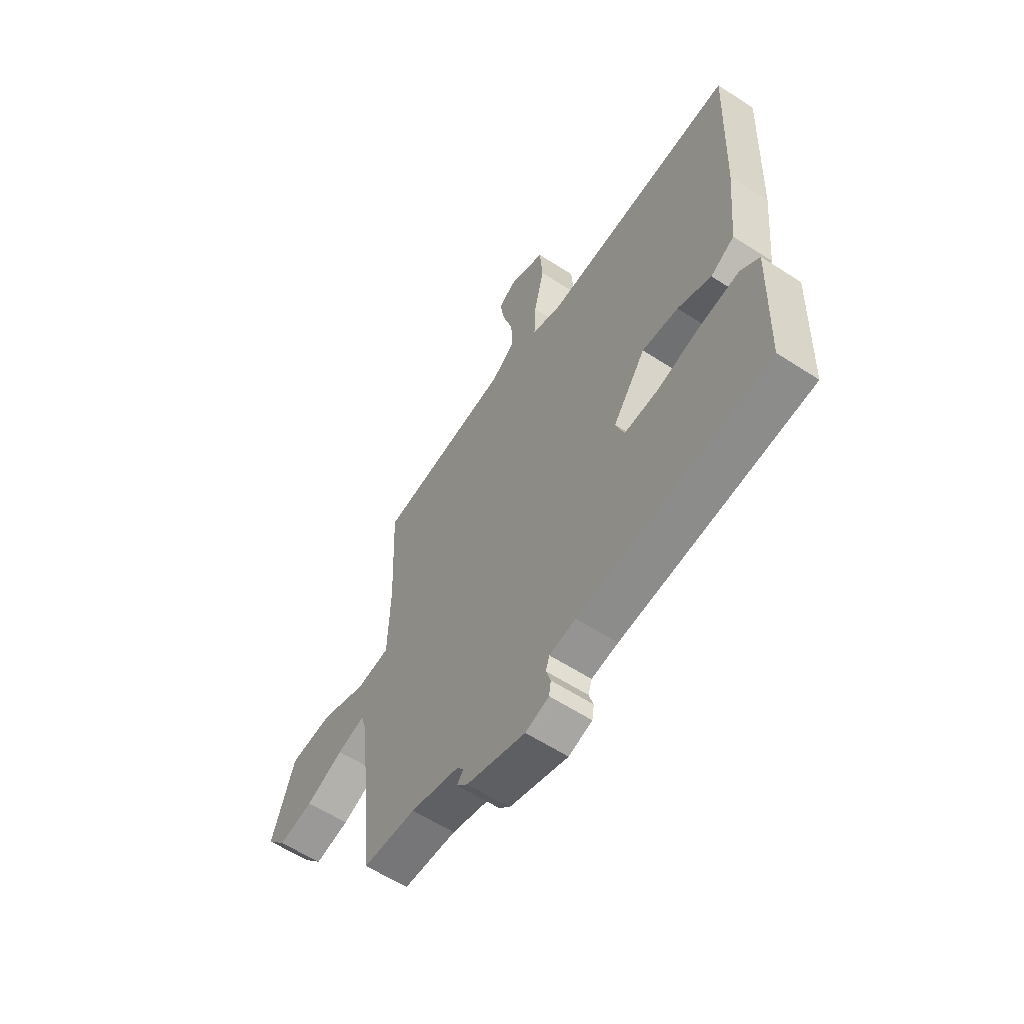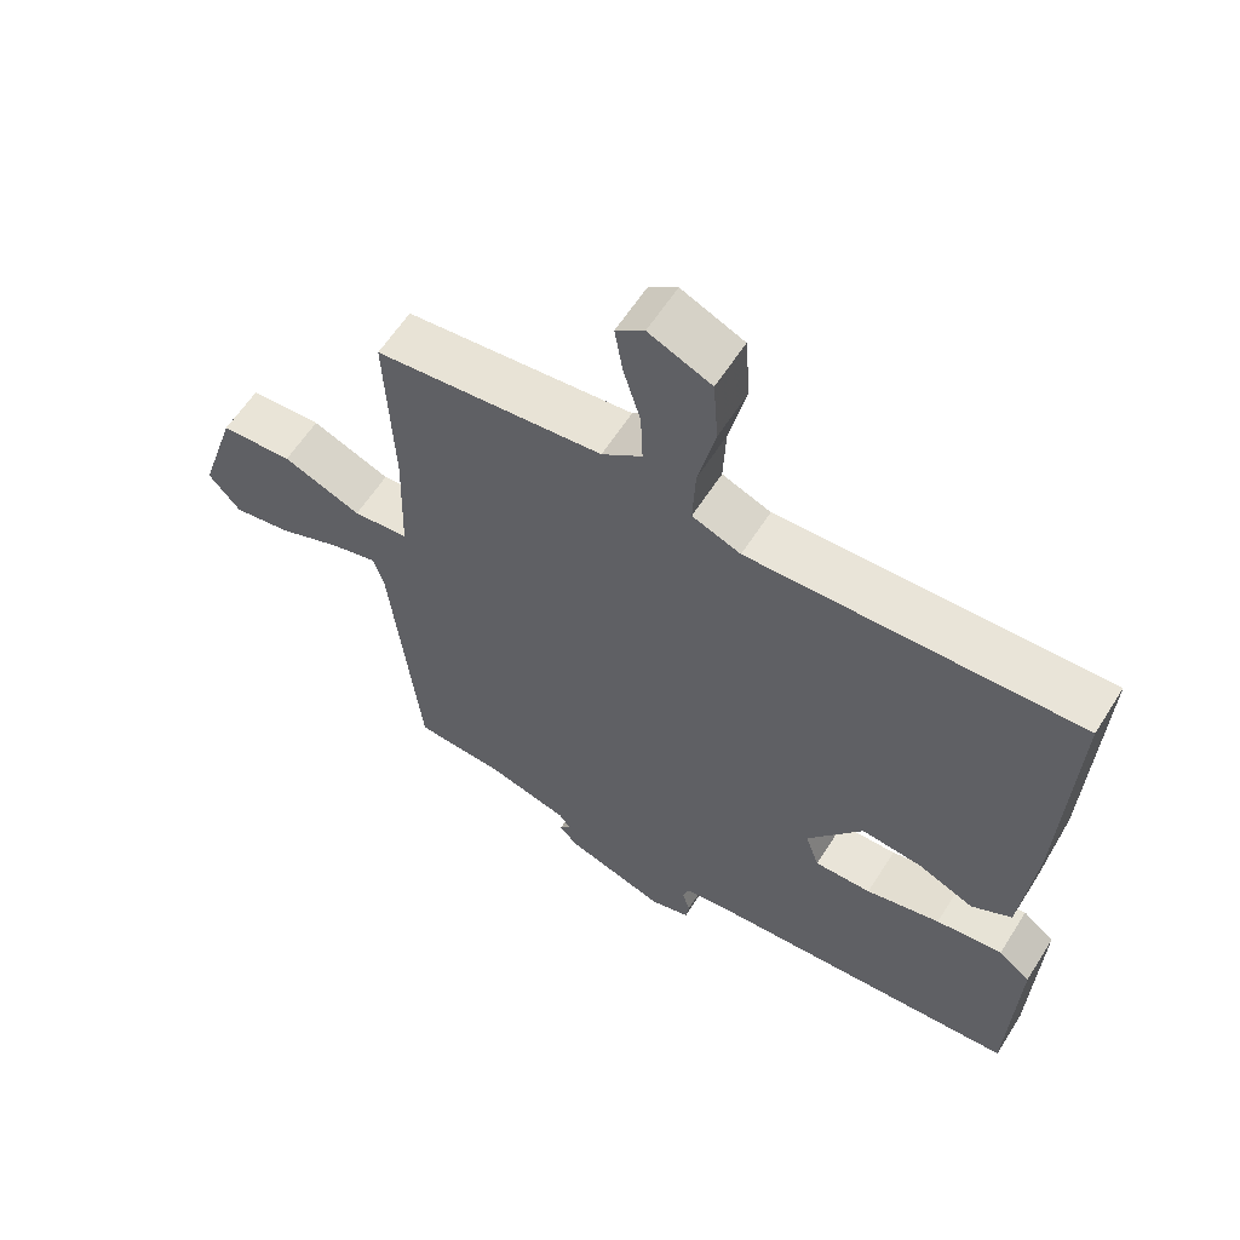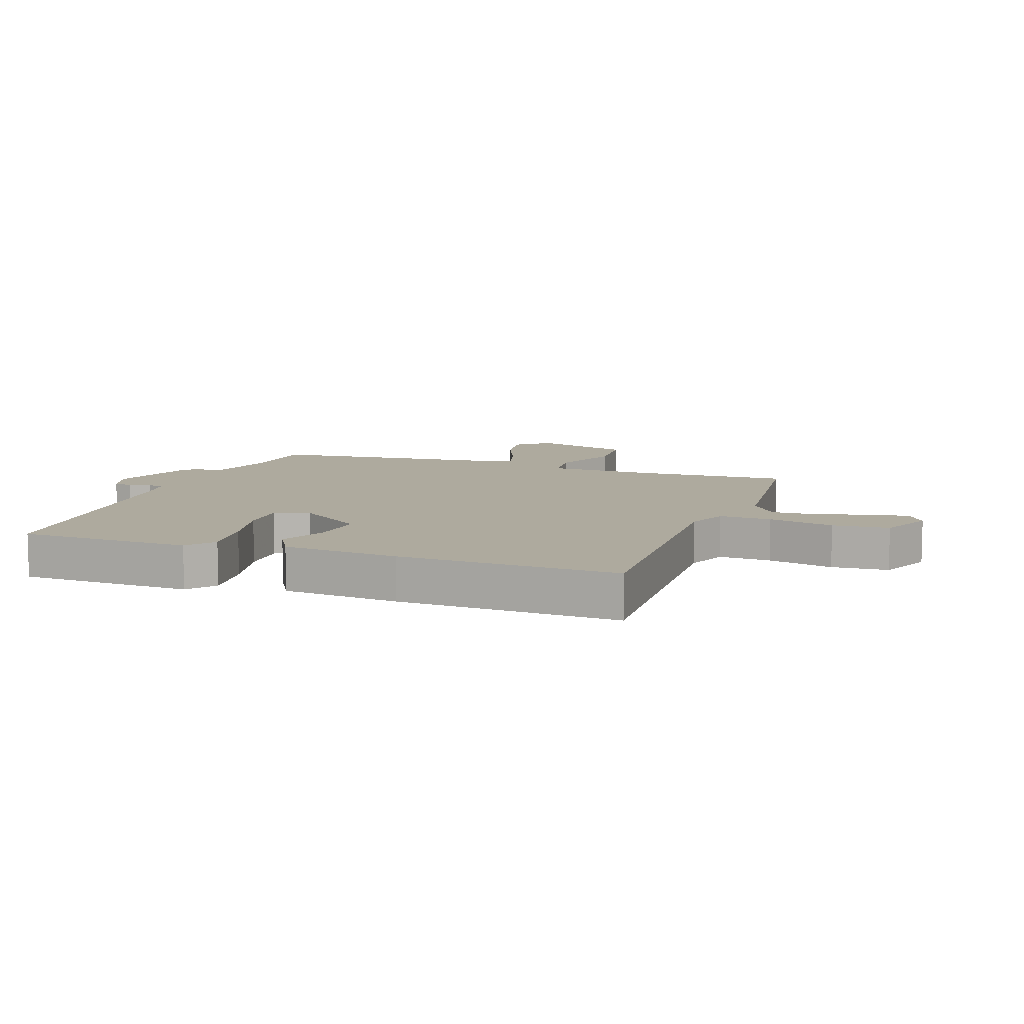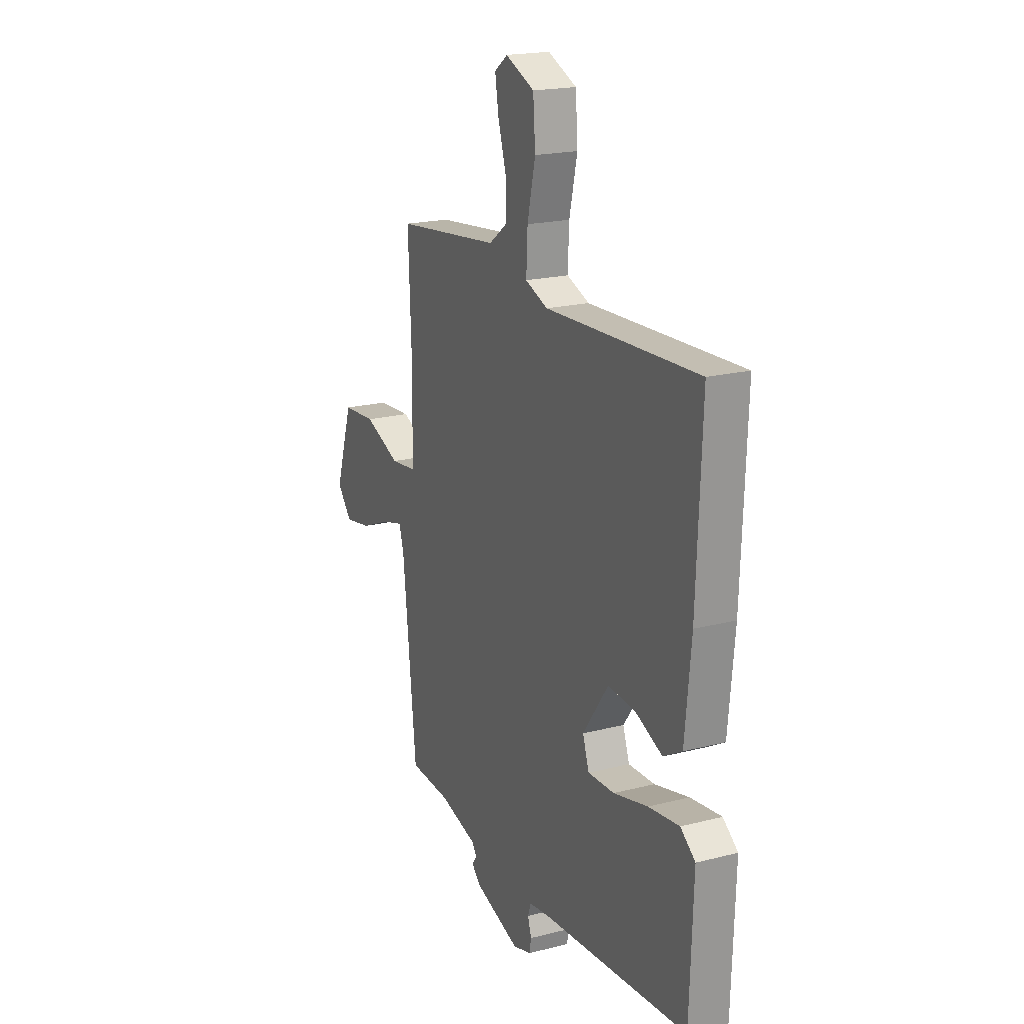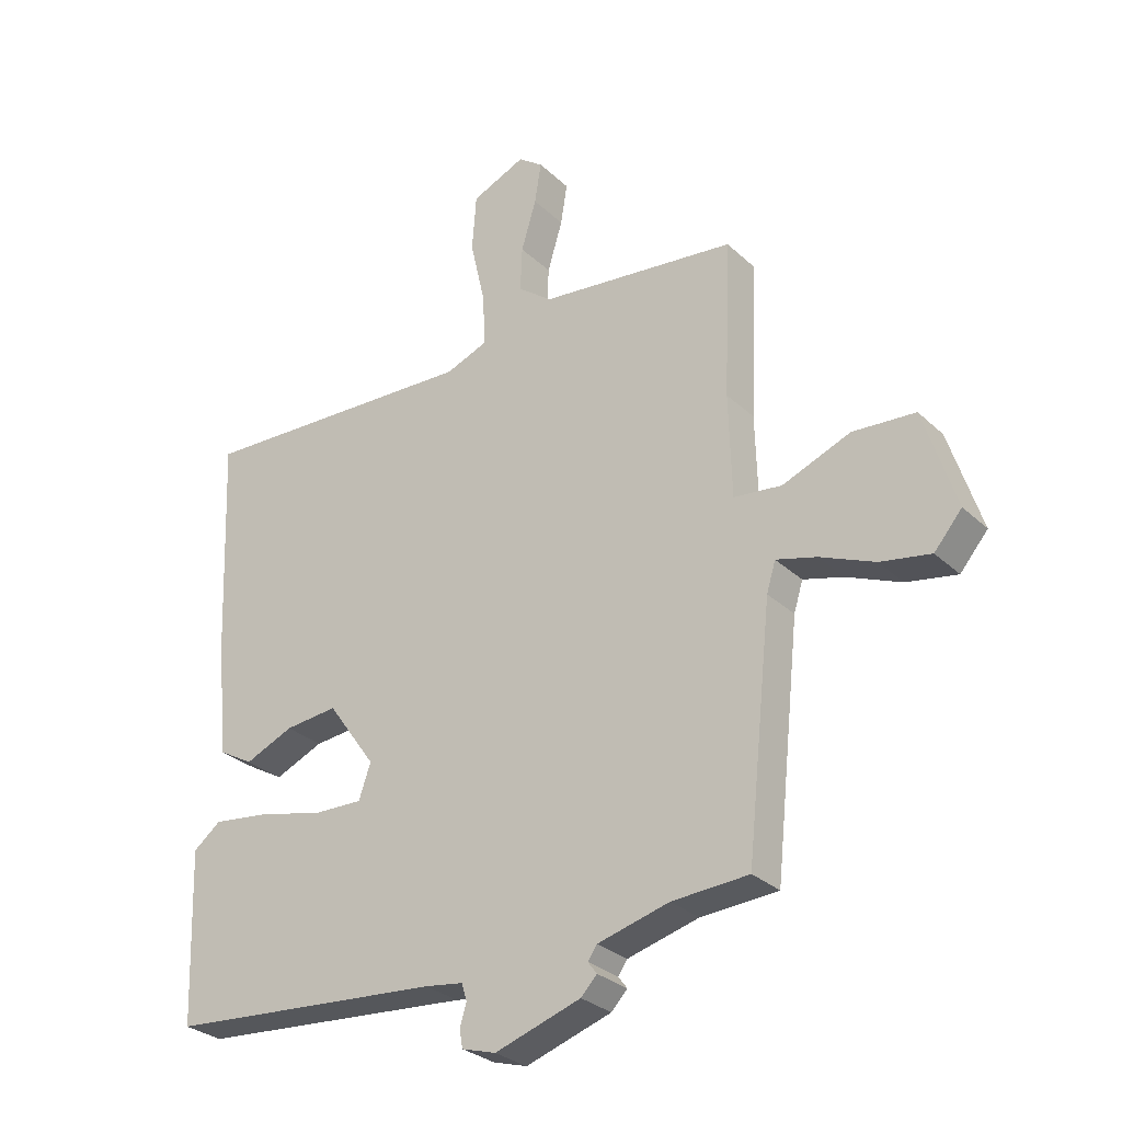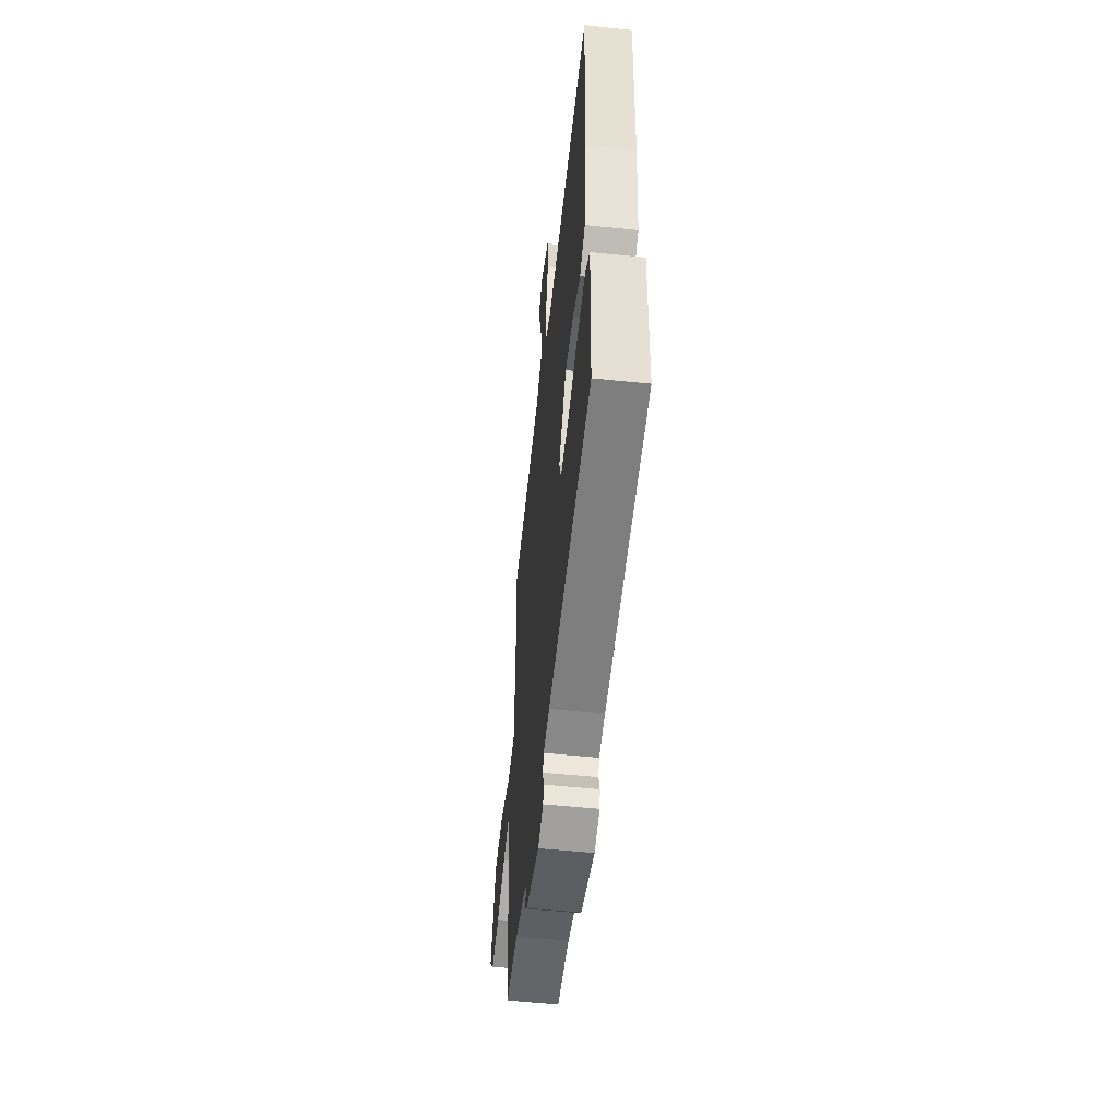
<metadata>
{"format":"obj","ext":"obj","renderer":"f3d","projection":"perspective","resolution":1024,"background":"white","views":[{"elev":-60.1,"azim":-123.6,"up":"+Z"},{"elev":60.2,"azim":-147.8,"up":"+Z"},{"elev":9.3,"azim":-70.4,"up":"+Y"},{"elev":19.7,"azim":-115.5,"up":"+Z"},{"elev":-29.1,"azim":36.5,"up":"+Z"},{"elev":-55.0,"azim":-96.2,"up":"+Z"}]}
</metadata>
<code>
v -0.5 0.07 -0.5
v -0.51 0.07 -0.214
v -0.464 0.07 -0.178
v -0.368 0.07 -0.19
v -0.261 0.07 -0.216
v -0.179 0.07 -0.218
v -0.159 0.07 -0.16
v -0.239 0.07 -0.048
v -0.327 0.07 -0.057
v -0.408 0.07 -0.092
v -0.466 0.07 -0.059
v -0.485 0.07 0.135
v -0.5 0.07 0.5
v -0.026 0.07 0.48
v 0.044 0.07 0.507
v 0.04 0.07 0.594
v 0.015 0.07 0.703
v 0.022 0.07 0.797
v 0.112 0.07 0.836
v 0.153 0.07 0.806
v 0.142 0.07 0.738
v 0.117 0.07 0.655
v 0.114 0.07 0.58
v 0.172 0.07 0.537
v 0.5 0.07 0.5
v 0.489 0.07 0.239
v 0.494 0.07 0.068
v 0.574 0.07 0.059
v 0.687 0.07 0.104
v 0.791 0.07 0.097
v 0.845 0.07 -0.07
v 0.799 0.07 -0.124
v 0.715 0.07 -0.109
v 0.624 0.07 -0.071
v 0.557 0.07 -0.053
v 0.542 0.07 -0.102
v 0.5 0.07 -0.5
v 0.372 0.07 -0.508
v 0.253 0.07 -0.54
v 0.238 0.07 -0.562
v 0.253 0.07 -0.582
v 0.226 0.07 -0.61
v 0.083 0.07 -0.657
v 0.026 0.07 -0.64
v 0.021 0.07 -0.609
v 0.032 0.07 -0.573
v 0.023 0.07 -0.545
v -0.041 0.07 -0.536
v -0.5 0 -0.5
v -0.51 0 -0.214
v -0.464 0 -0.178
v -0.368 0 -0.19
v -0.261 0 -0.216
v -0.179 0 -0.218
v -0.159 0 -0.16
v -0.239 0 -0.048
v -0.327 0 -0.057
v -0.408 0 -0.092
v -0.466 0 -0.059
v -0.485 0 0.135
v -0.5 0 0.5
v -0.026 0 0.48
v 0.044 0 0.507
v 0.04 0 0.594
v 0.015 0 0.703
v 0.022 0 0.797
v 0.112 0 0.836
v 0.153 0 0.806
v 0.142 0 0.738
v 0.117 0 0.655
v 0.114 0 0.58
v 0.172 0 0.537
v 0.5 0 0.5
v 0.489 0 0.239
v 0.494 0 0.068
v 0.574 0 0.059
v 0.687 0 0.104
v 0.791 0 0.097
v 0.845 0 -0.07
v 0.799 0 -0.124
v 0.715 0 -0.109
v 0.624 0 -0.071
v 0.557 0 -0.053
v 0.542 0 -0.102
v 0.5 0 -0.5
v 0.372 0 -0.508
v 0.253 0 -0.54
v 0.238 0 -0.562
v 0.253 0 -0.582
v 0.226 0 -0.61
v 0.083 0 -0.657
v 0.026 0 -0.64
v 0.021 0 -0.609
v 0.032 0 -0.573
v 0.023 0 -0.545
v -0.041 0 -0.536
f 44 45 46
f 43 44 46
f 42 43 46
f 41 42 46
f 40 41 46
f 39 40 46 47
f 38 39 47 48
f 36 37 38
f 38 48 1
f 36 38 1
f 35 36 1
f 32 33 34
f 31 32 34
f 30 31 34
f 29 30 34
f 28 29 34
f 27 28 34 35
f 24 25 26
f 23 24 26 27
f 20 21 22
f 19 20 22
f 18 19 22
f 17 18 22
f 16 17 22
f 15 16 22 23
f 12 13 14
f 11 12 14
f 10 11 14
f 9 10 14
f 8 9 14 15
f 23 27 35
f 15 23 35
f 8 15 35
f 7 8 35
f 3 4 5
f 2 3 5
f 1 2 5 6
f 6 7 35
f 1 6 35
f 94 93 92
f 94 92 91
f 94 91 90
f 94 90 89
f 94 89 88
f 95 94 88 87
f 96 95 87 86
f 86 85 84
f 49 96 86
f 49 86 84
f 49 84 83
f 82 81 80
f 82 80 79
f 82 79 78
f 82 78 77
f 82 77 76
f 83 82 76 75
f 74 73 72
f 75 74 72 71
f 70 69 68
f 70 68 67
f 70 67 66
f 70 66 65
f 70 65 64
f 71 70 64 63
f 62 61 60
f 62 60 59
f 62 59 58
f 62 58 57
f 63 62 57 56
f 83 75 71
f 83 71 63
f 83 63 56
f 83 56 55
f 53 52 51
f 53 51 50
f 54 53 50 49
f 83 55 54
f 83 54 49
f 1 49 50 2
f 2 50 51 3
f 3 51 52 4
f 4 52 53 5
f 5 53 54 6
f 6 54 55 7
f 7 55 56 8
f 8 56 57 9
f 9 57 58 10
f 10 58 59 11
f 11 59 60 12
f 12 60 61 13
f 13 61 62 14
f 14 62 63 15
f 15 63 64 16
f 16 64 65 17
f 17 65 66 18
f 18 66 67 19
f 19 67 68 20
f 20 68 69 21
f 21 69 70 22
f 22 70 71 23
f 23 71 72 24
f 24 72 73 25
f 25 73 74 26
f 26 74 75 27
f 27 75 76 28
f 28 76 77 29
f 29 77 78 30
f 30 78 79 31
f 31 79 80 32
f 32 80 81 33
f 33 81 82 34
f 34 82 83 35
f 35 83 84 36
f 36 84 85 37
f 37 85 86 38
f 38 86 87 39
f 39 87 88 40
f 40 88 89 41
f 41 89 90 42
f 42 90 91 43
f 43 91 92 44
f 44 92 93 45
f 45 93 94 46
f 46 94 95 47
f 47 95 96 48
f 48 96 49 1

</code>
